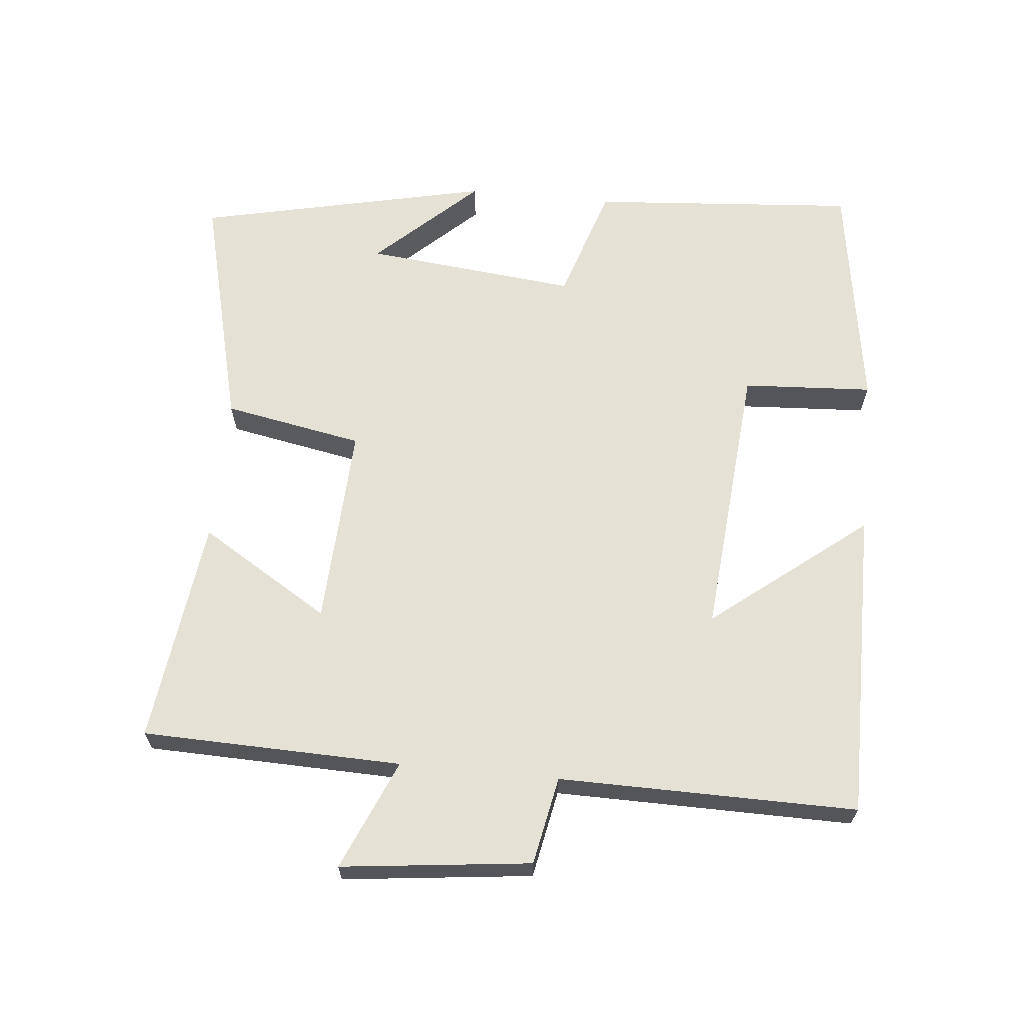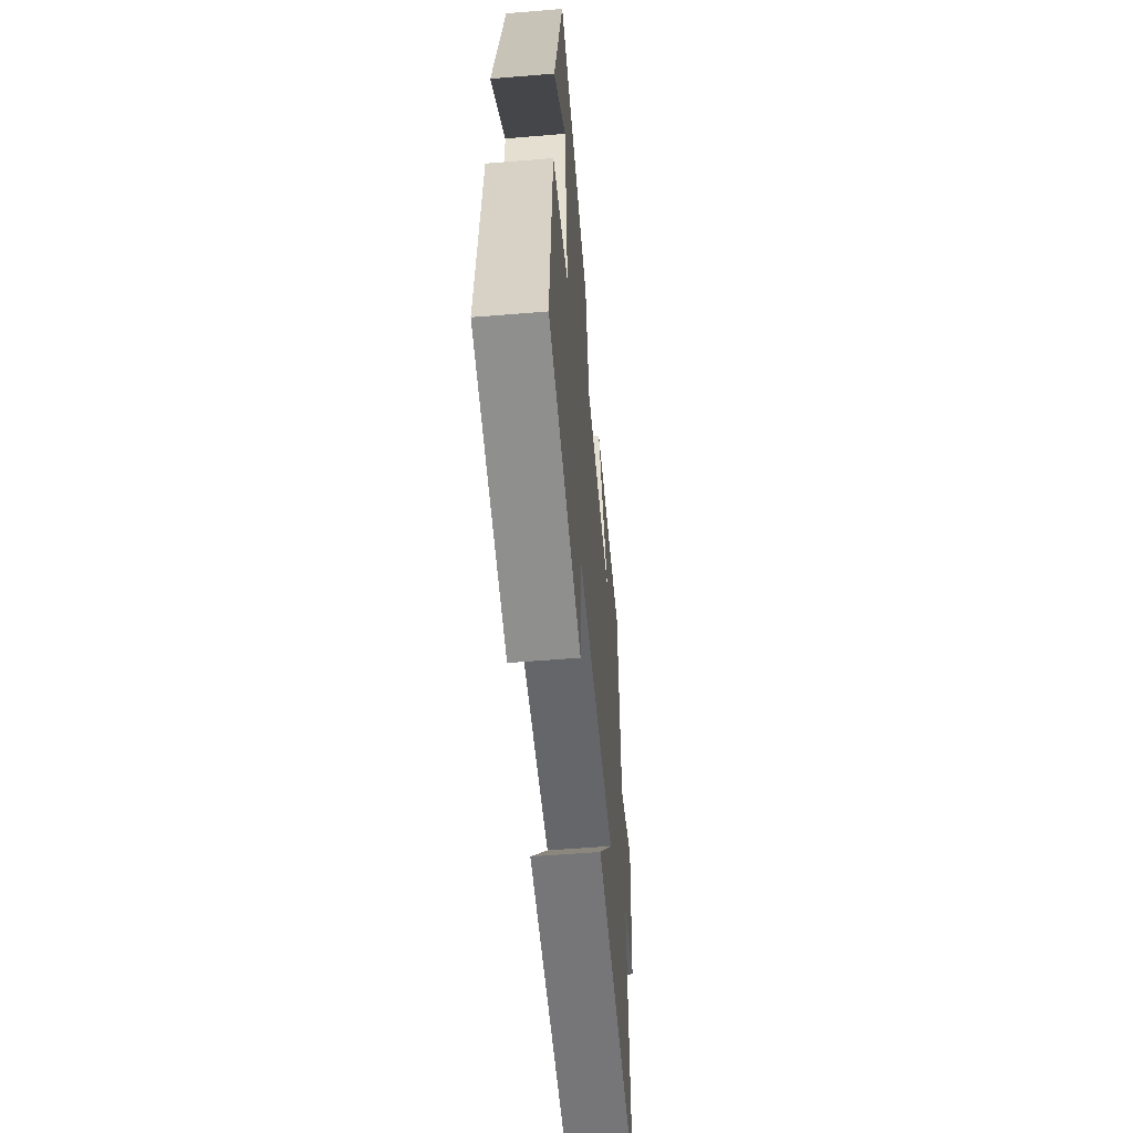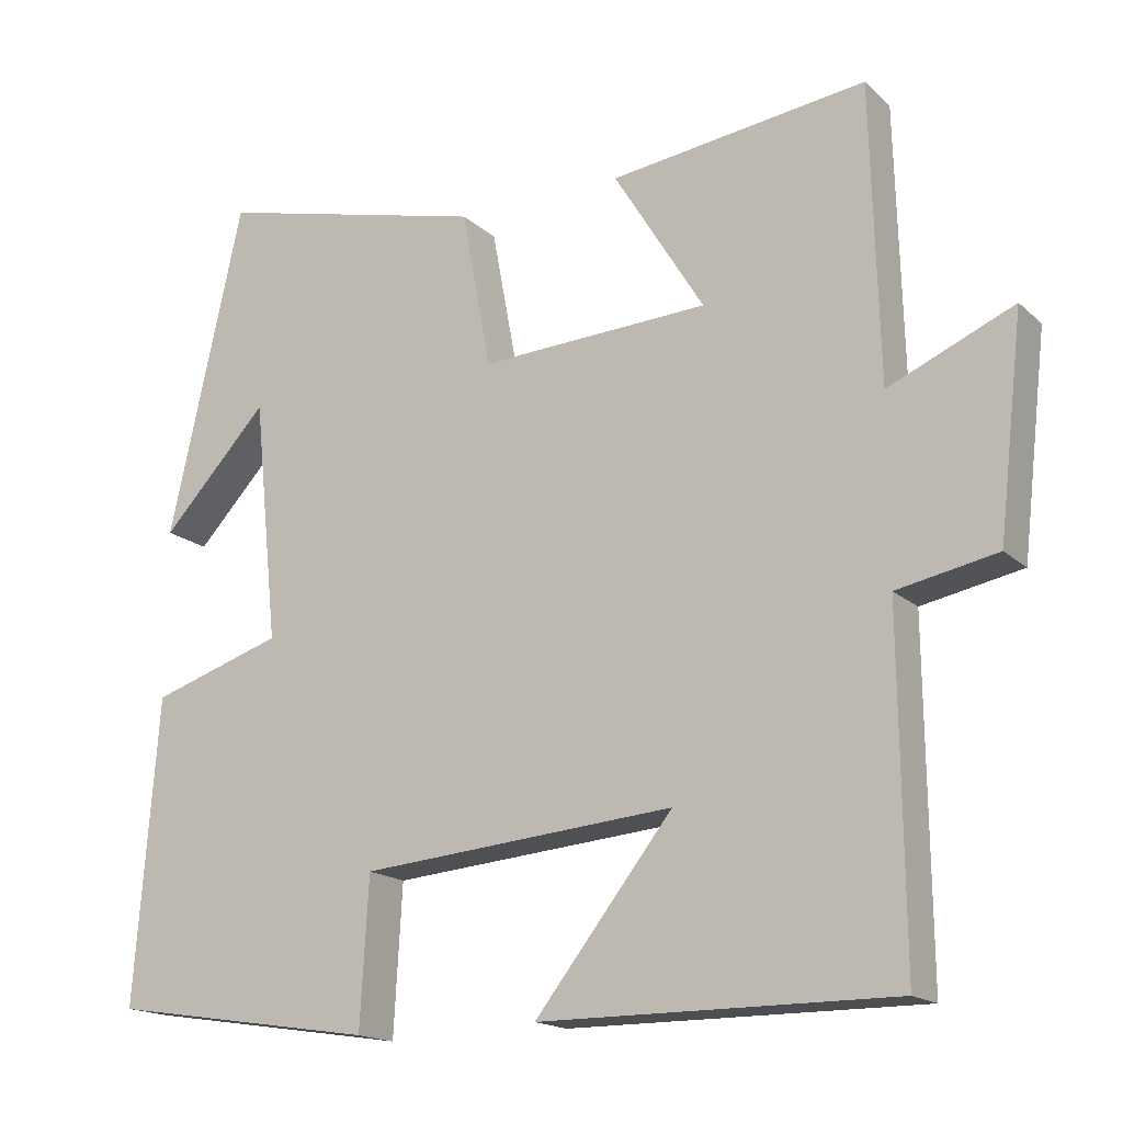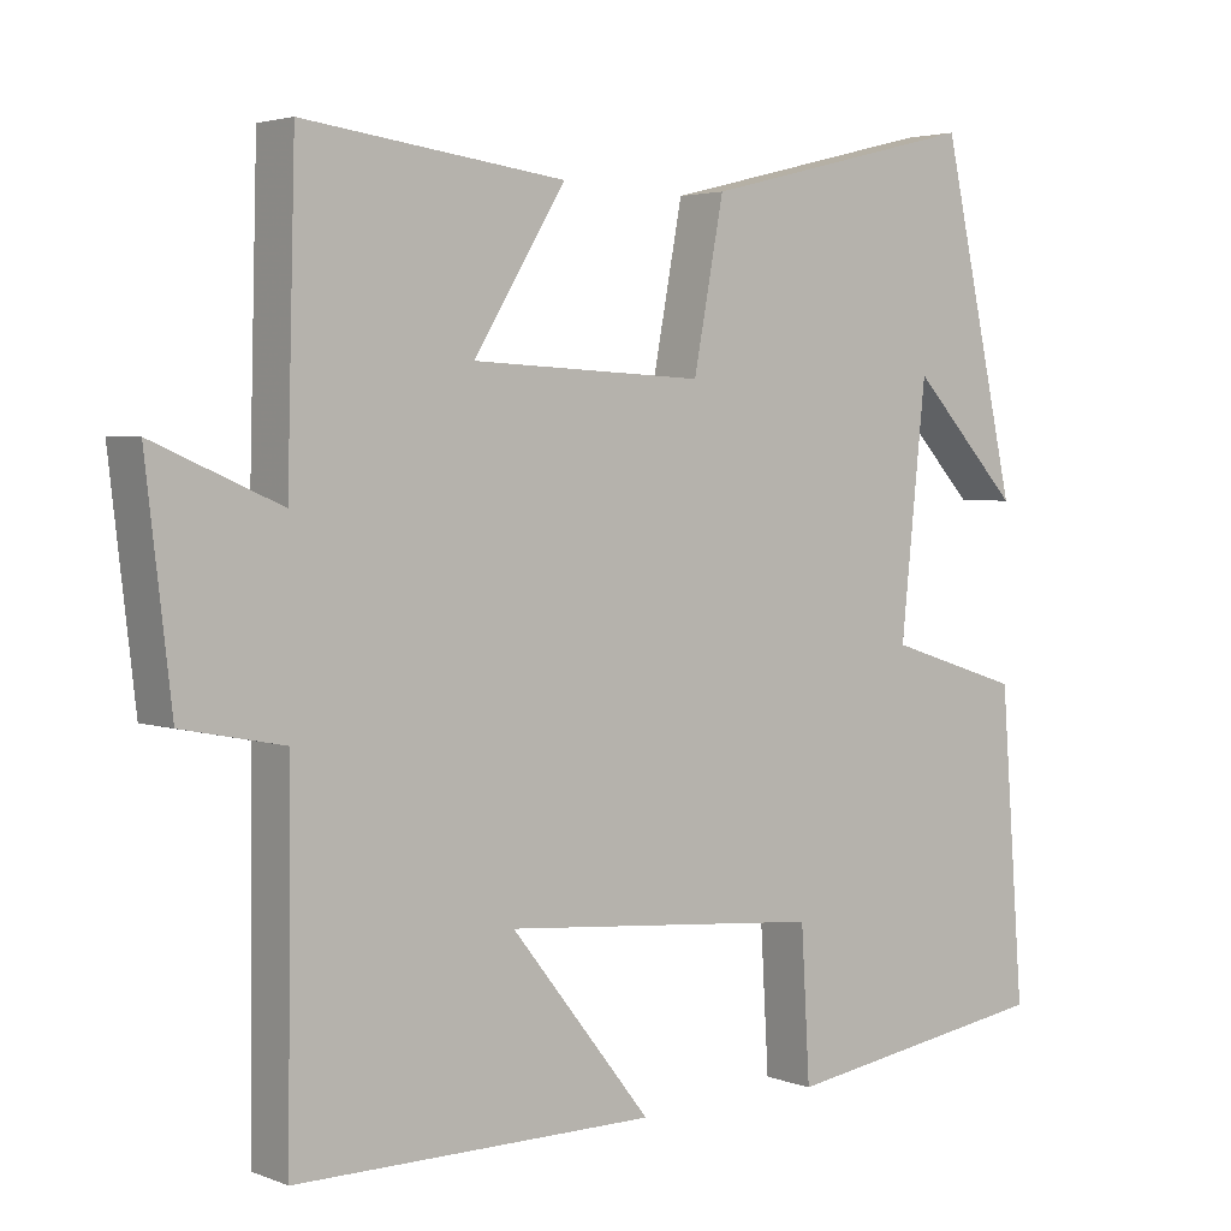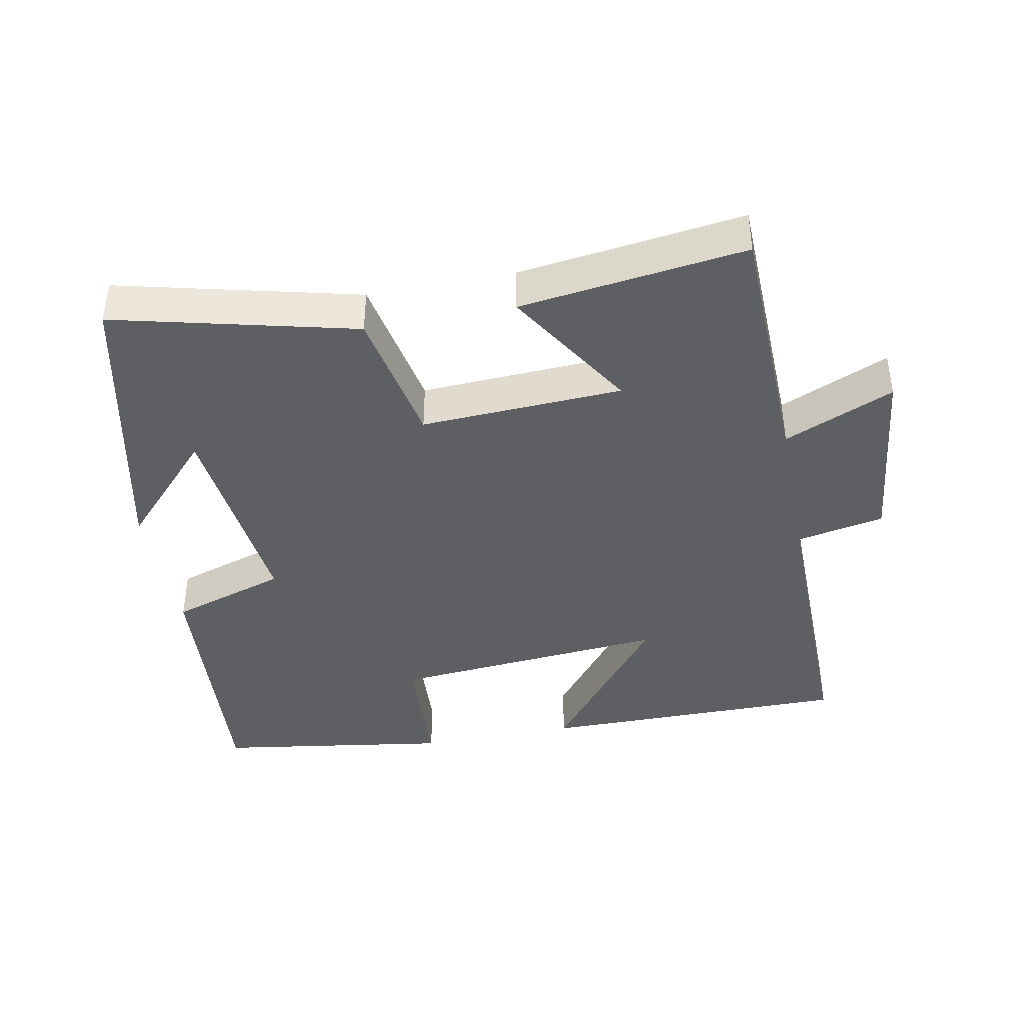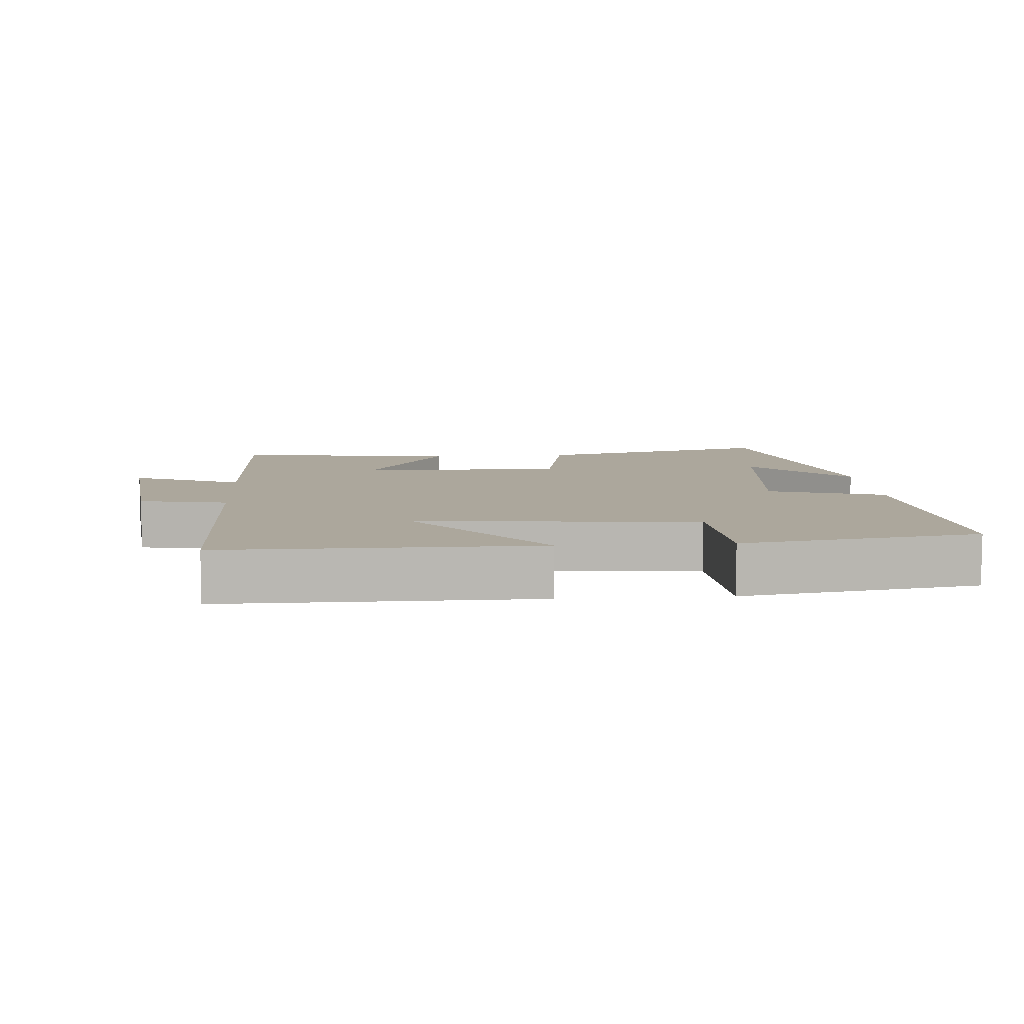
<metadata>
{"format":"obj","ext":"obj","renderer":"f3d","projection":"perspective","resolution":1024,"background":"white","views":[{"elev":65.0,"azim":95.6,"up":"+Y"},{"elev":-56.6,"azim":-85.1,"up":"+Z"},{"elev":-17.0,"azim":30.7,"up":"+Z"},{"elev":3.3,"azim":141.4,"up":"+Z"},{"elev":-41.2,"azim":11.1,"up":"+Y"},{"elev":8.3,"azim":175.7,"up":"+Y"}]}
</metadata>
<code>
v -0.53 0.07 -0.447
v -0.5 0.07 -0.058
v -0.331 0.07 -0.004
v -0.363 0.07 0.306
v -0.5 0.07 0.16
v -0.405 0.07 0.587
v -0.055 0.07 0.5
v -0.017 0.07 0.297
v 0.277 0.07 0.311
v 0.161 0.07 0.5
v 0.49 0.07 0.542
v 0.5 0.07 0.164
v 0.66 0.07 0.233
v 0.628 0.07 -0.043
v 0.5 0.07 -0.068
v 0.504 0.07 -0.502
v 0.051 0.07 -0.5
v 0.228 0.07 -0.276
v -0.176 0.07 -0.31
v -0.187 0.07 -0.5
v -0.53 0 -0.447
v -0.5 0 -0.058
v -0.331 0 -0.004
v -0.363 0 0.306
v -0.5 0 0.16
v -0.405 0 0.587
v -0.055 0 0.5
v -0.017 0 0.297
v 0.277 0 0.311
v 0.161 0 0.5
v 0.49 0 0.542
v 0.5 0 0.164
v 0.66 0 0.233
v 0.628 0 -0.043
v 0.5 0 -0.068
v 0.504 0 -0.502
v 0.051 0 -0.5
v 0.228 0 -0.276
v -0.176 0 -0.31
v -0.187 0 -0.5
f 1 2 3
f 20 1 3
f 19 20 3
f 18 19 3 4
f 15 16 17 18
f 15 18 4
f 12 13 14 15
f 12 15 4
f 9 10 11 12
f 8 9 12
f 8 12 4
f 7 8 4
f 6 7 4
f 4 5 6
f 23 22 21
f 23 21 40
f 23 40 39
f 24 23 39 38
f 38 37 36 35
f 24 38 35
f 35 34 33 32
f 24 35 32
f 32 31 30 29
f 32 29 28
f 24 32 28
f 24 28 27
f 24 27 26
f 26 25 24
f 1 21 22 2
f 2 22 23 3
f 3 23 24 4
f 4 24 25 5
f 5 25 26 6
f 6 26 27 7
f 7 27 28 8
f 8 28 29 9
f 9 29 30 10
f 10 30 31 11
f 11 31 32 12
f 12 32 33 13
f 13 33 34 14
f 14 34 35 15
f 15 35 36 16
f 16 36 37 17
f 17 37 38 18
f 18 38 39 19
f 19 39 40 20
f 20 40 21 1

</code>
